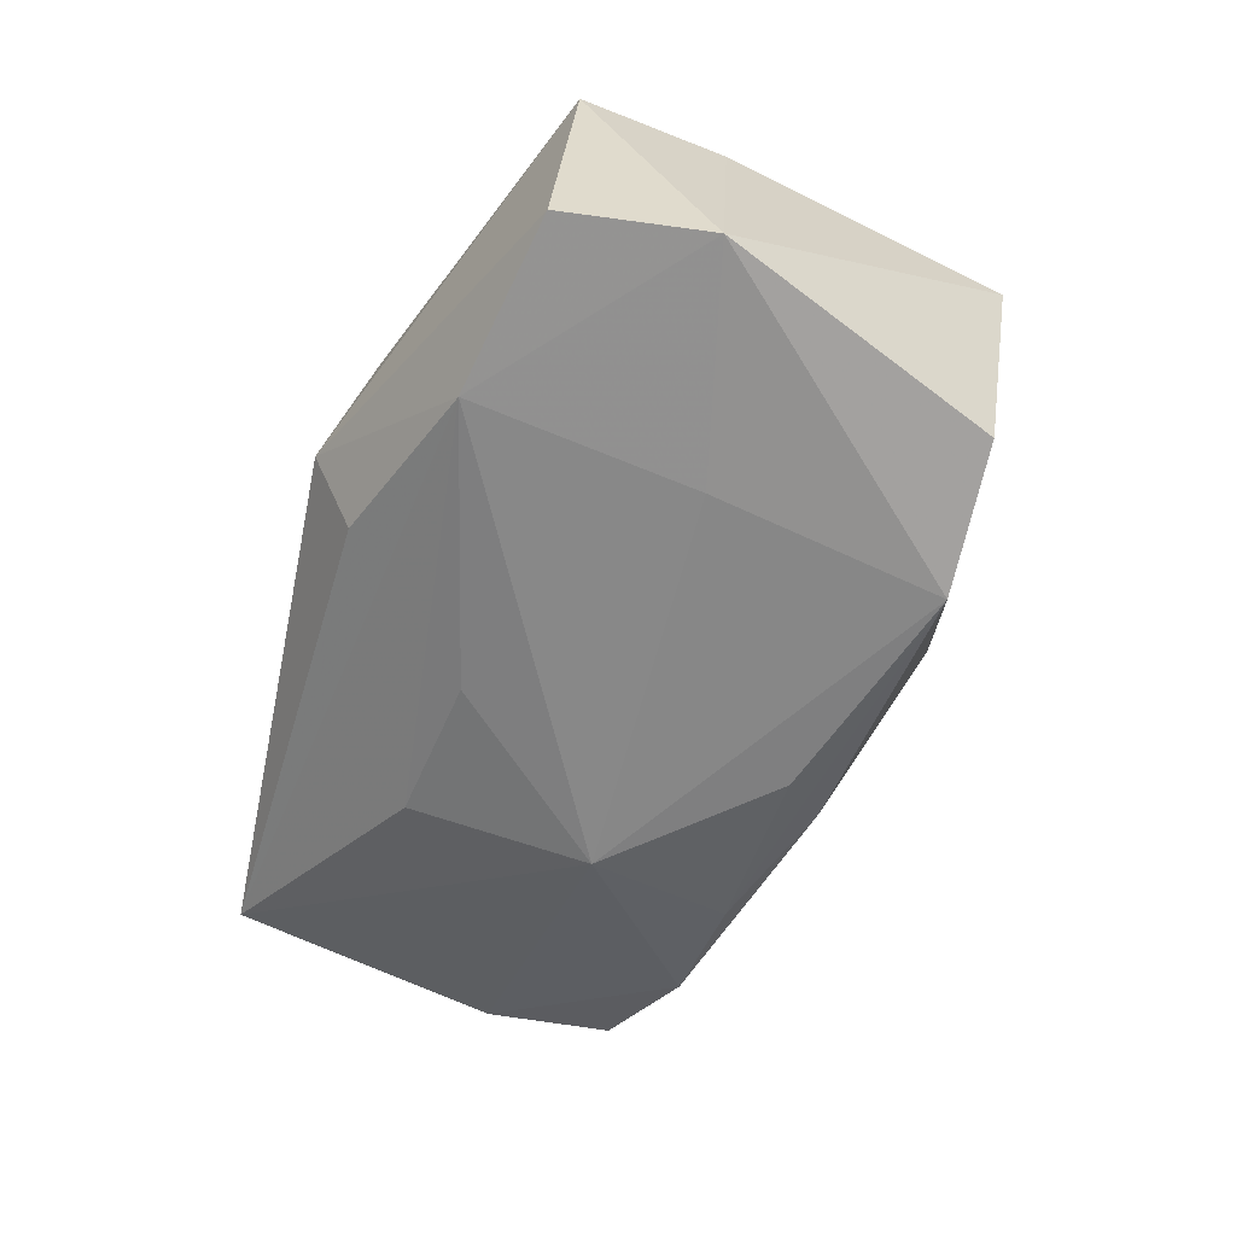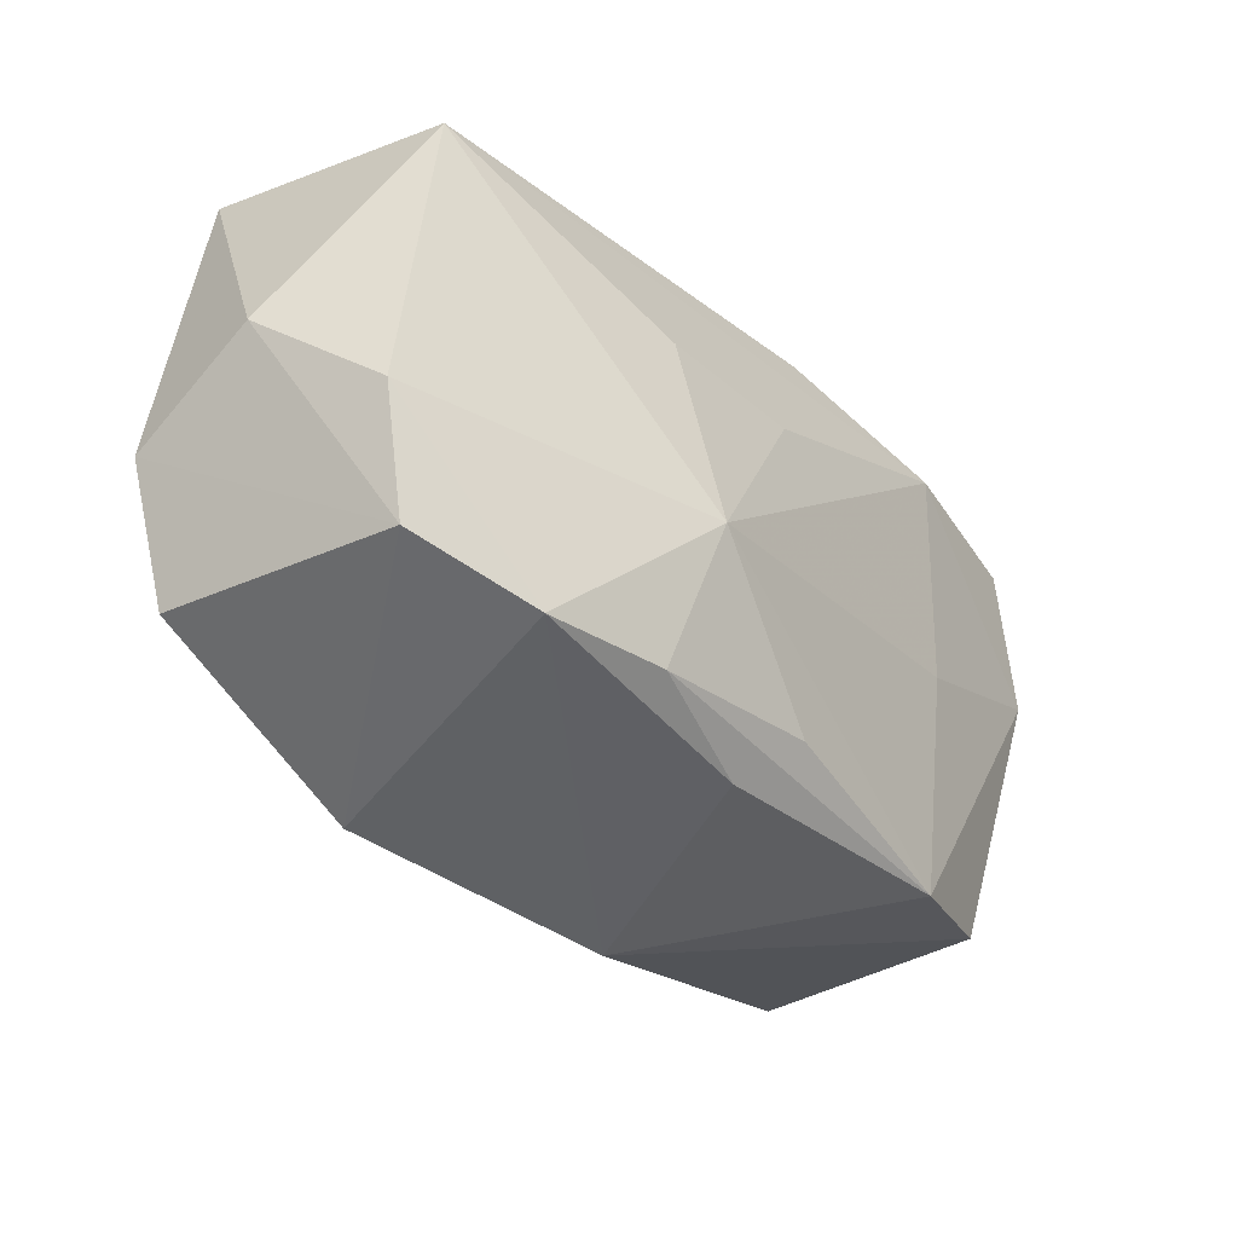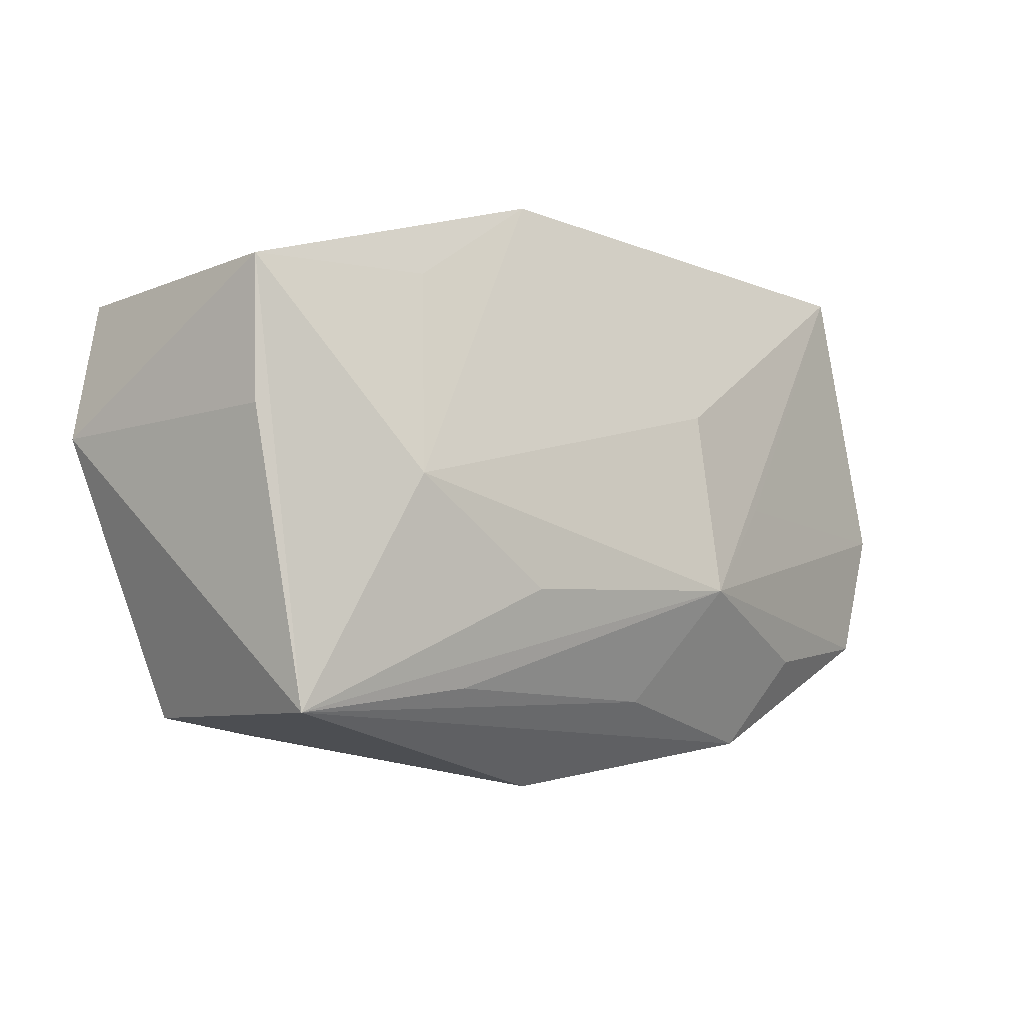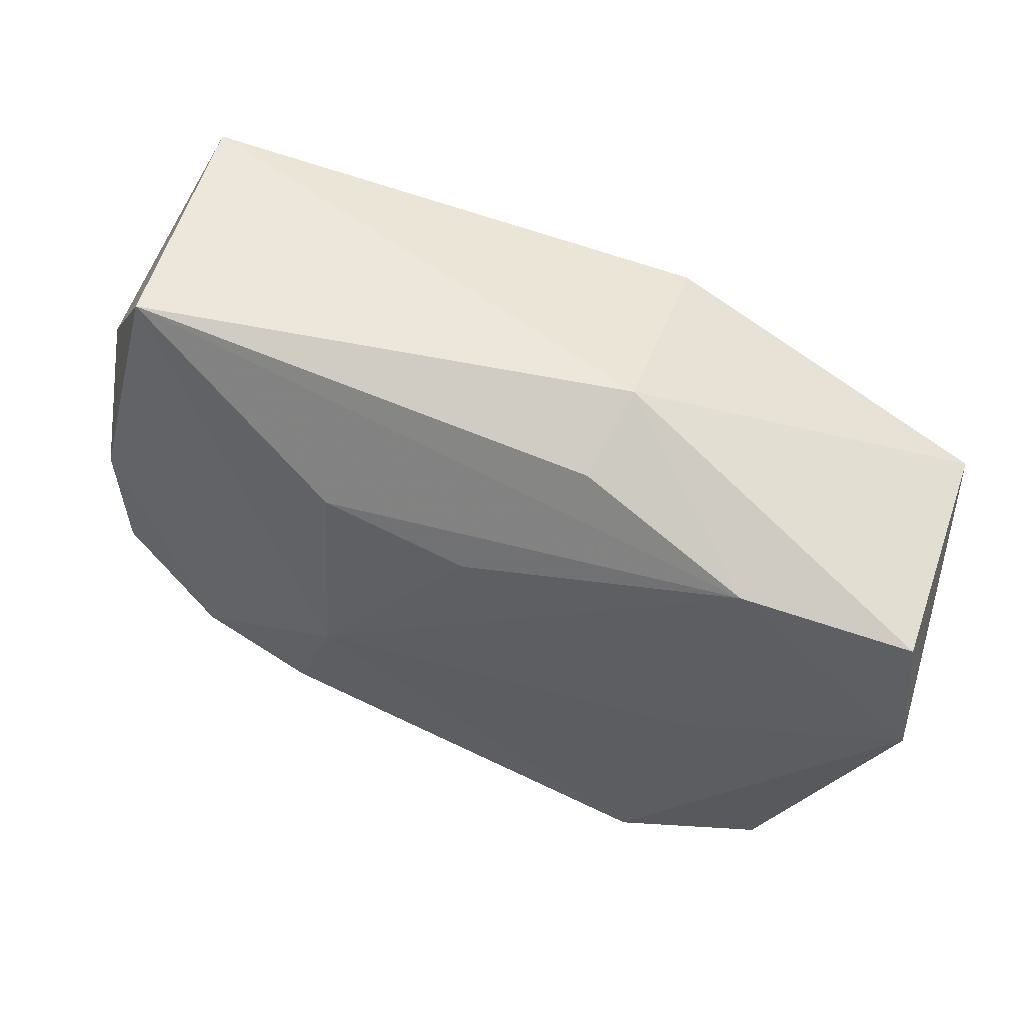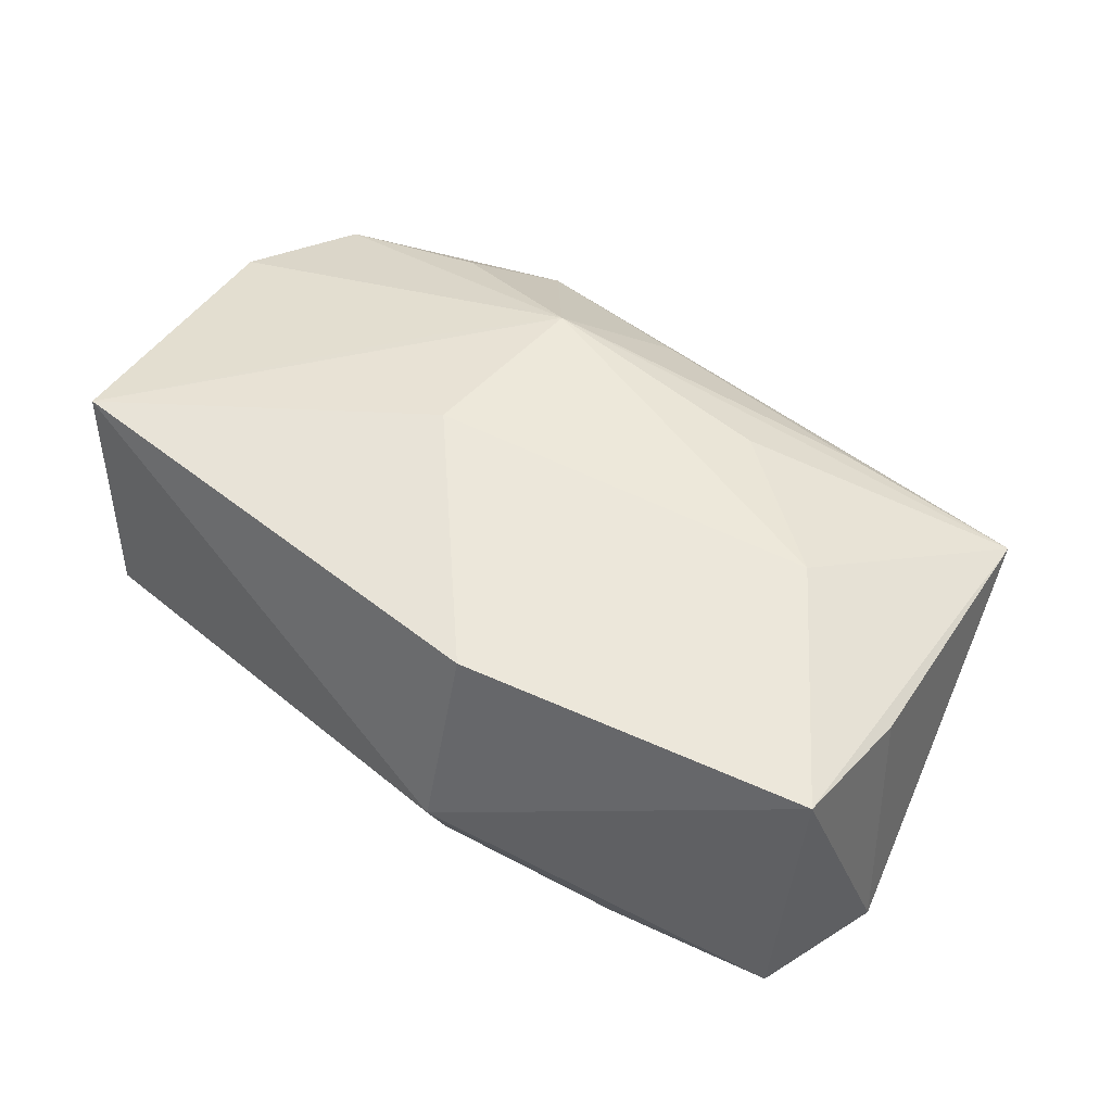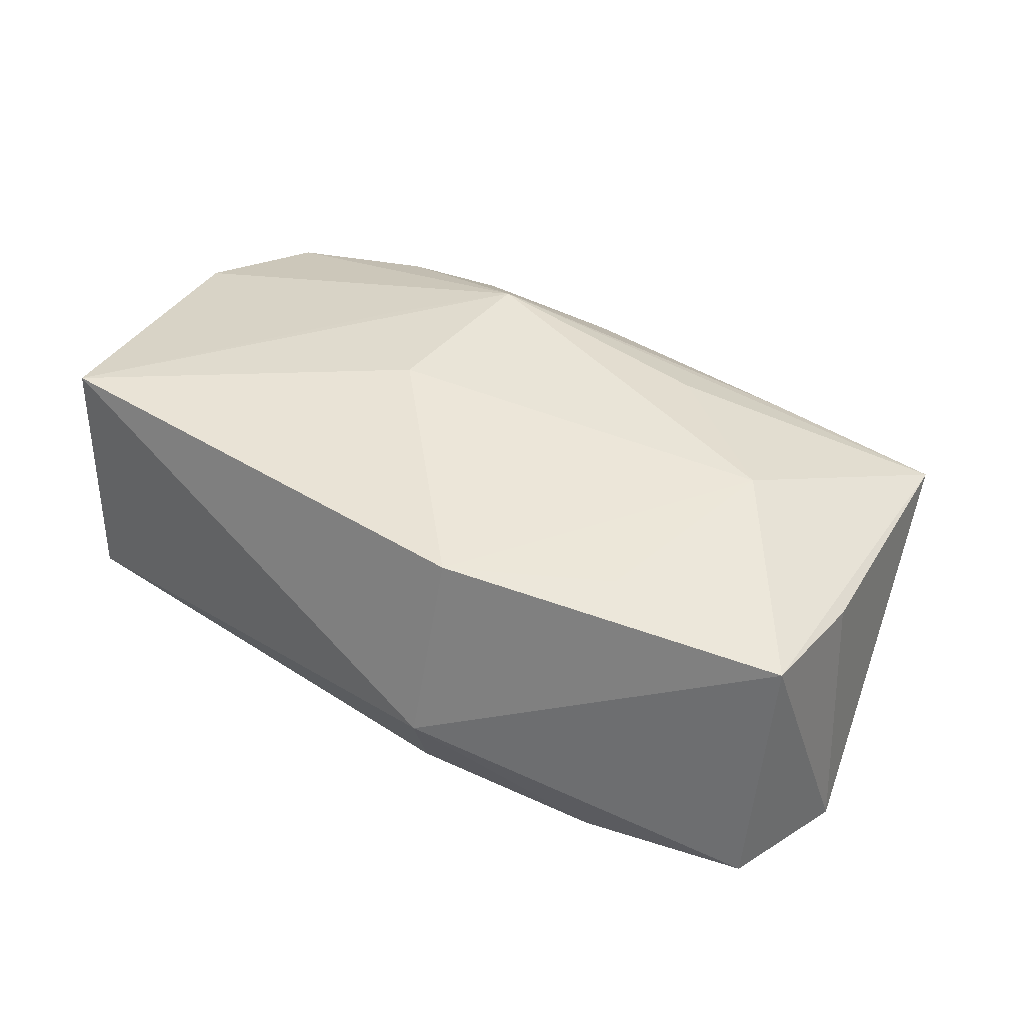
<metadata>
{"format":"obj","ext":"obj","renderer":"f3d","projection":"perspective","resolution":1024,"background":"white","views":[{"elev":-60.6,"azim":-101.7,"up":"+Z"},{"elev":-21.0,"azim":124.5,"up":"+Y"},{"elev":-16.6,"azim":-48.0,"up":"+Y"},{"elev":53.6,"azim":-164.2,"up":"+Y"},{"elev":44.2,"azim":-134.2,"up":"+Z"},{"elev":35.6,"azim":-138.5,"up":"+Z"}]}
</metadata>
<code>
v 0.006876 -0.01934 -0.0142
v 0.02768 -0.01236 -0.01251
v 0.007132 0.005849 0.01772
v -0.01644 -0.02264 0.00995
v -0.025 -0.006191 0.01329
v 0.01298 -0.001843 -0.01785
v -0.01142 0.02551 -0.00399
v 0.01338 0.01354 -0.0138
v -0.03878 0.01181 -0.014
v 0.03833 0.002548 -0.00696
v -0.01157 -0.01378 0.01447
v -0.03835 -0.002069 0.00721
v 0.04097 0.008836 0.003673
v -0.01235 0.02217 0.01296
v 0.01734 -0.01392 -0.01543
v 0.03741 -0.008173 -0.007727
v -0.02389 0.01244 0.01172
v 0.03851 -0.01034 0.01276
v -0.04017 0.01008 0.008623
v 0.04061 0.001224 0.01416
v 0.03239 0.02551 -0.006406
v 0.01651 -0.001114 0.01741
v 0.009161 -0.01067 0.01833
v -0.02849 -0.02369 -0.01496
v -0.009299 0.02182 -0.0109
v 0.03257 0.02551 0.01545
v 0.004738 -0.02085 0.01155
v 0.0004626 0.0111 -0.0155
v 0.02529 -0.01415 0.01423
v -0.03997 -0.0006316 -0.01511
v -0.01615 -0.0232 -0.01785
v 0.002485 -0.01559 -0.01776
v -0.02073 -0.003616 -0.01699
v -0.02387 0.01551 -0.01518
v 0.0216 -0.02223 0.009814
v -0.03181 -0.02652 0.006579
v -0.0005581 -0.02826 0.002381
f 7 26 21
f 31 24 30
f 23 26 3
f 14 26 7
f 7 19 14
f 14 3 26
f 30 24 36
f 23 11 36
f 30 19 9
f 9 34 30
f 9 19 7
f 7 34 9
f 22 26 23
f 8 21 6
f 34 21 8
f 25 34 7
f 7 21 25
f 25 21 34
f 26 22 20
f 18 16 20
f 23 18 20
f 20 22 23
f 30 34 33
f 33 31 30
f 33 34 6
f 6 31 33
f 17 14 19
f 12 19 30
f 30 36 12
f 12 36 19
f 24 31 37
f 37 36 24
f 6 34 28
f 28 8 6
f 34 8 28
f 32 31 6
f 13 20 16
f 13 21 26
f 26 20 13
f 23 3 5
f 5 11 23
f 3 14 5
f 14 17 5
f 5 17 19
f 19 36 5
f 5 36 11
f 35 16 18
f 36 37 35
f 16 35 2
f 2 35 37
f 21 13 10
f 10 13 16
f 16 2 10
f 6 21 10
f 10 2 6
f 29 18 23
f 23 35 29
f 29 35 18
f 27 35 23
f 36 35 27
f 1 37 31
f 1 2 37
f 23 36 4
f 4 27 23
f 36 27 4
f 2 1 15
f 15 32 6
f 6 2 15
f 31 32 15
f 15 1 31

</code>
